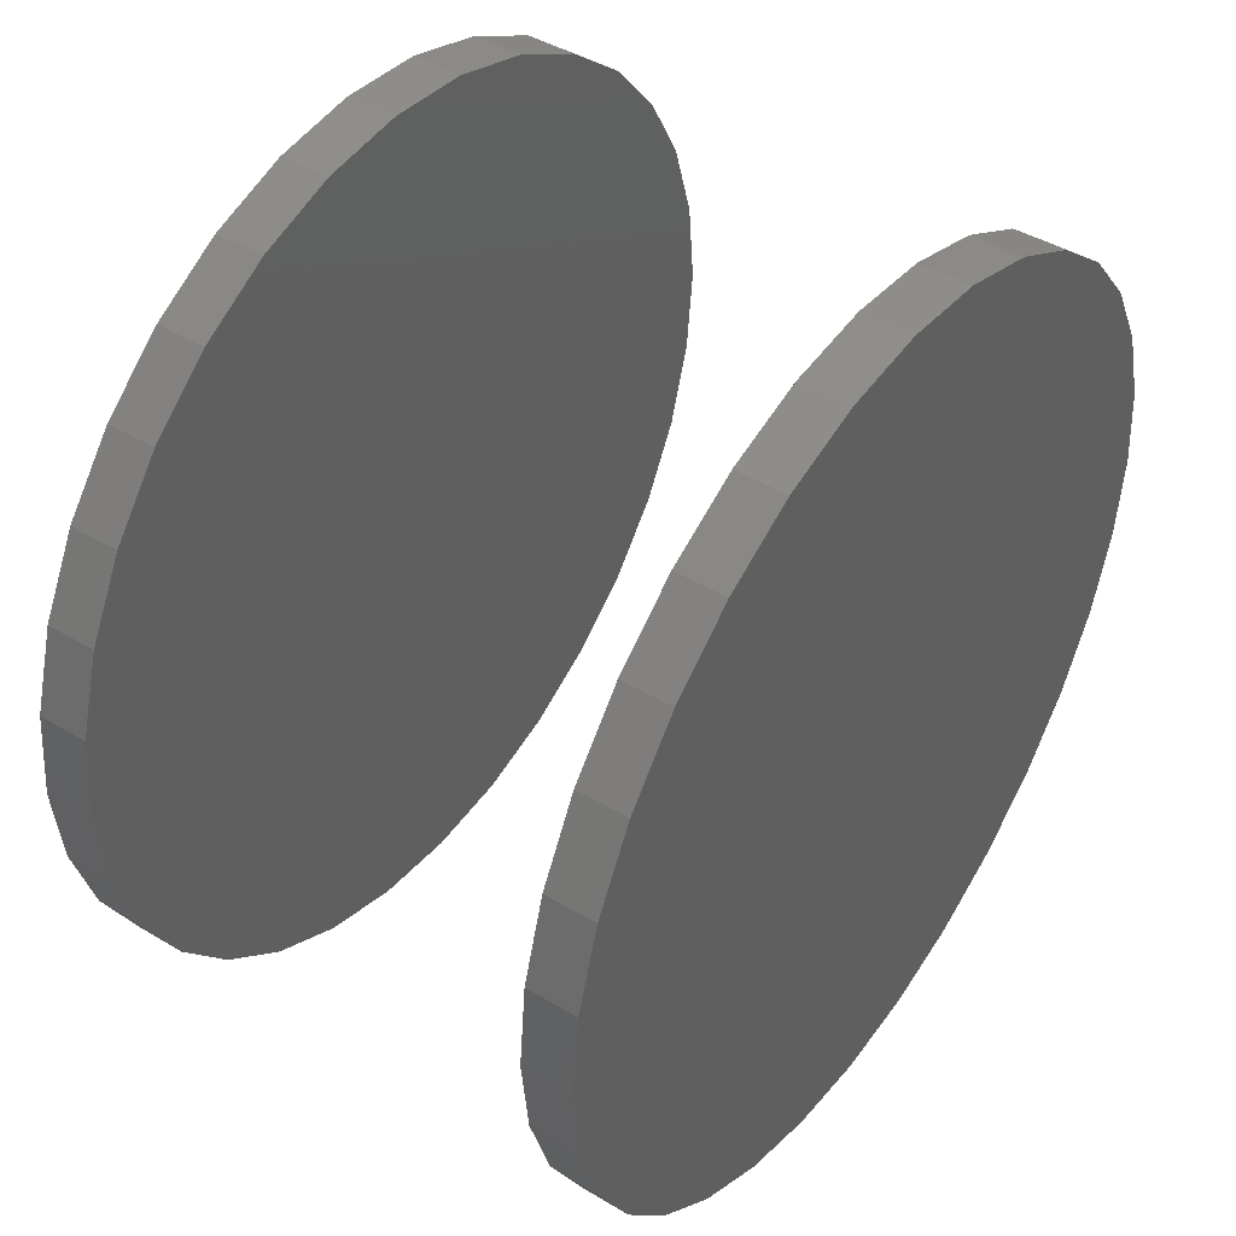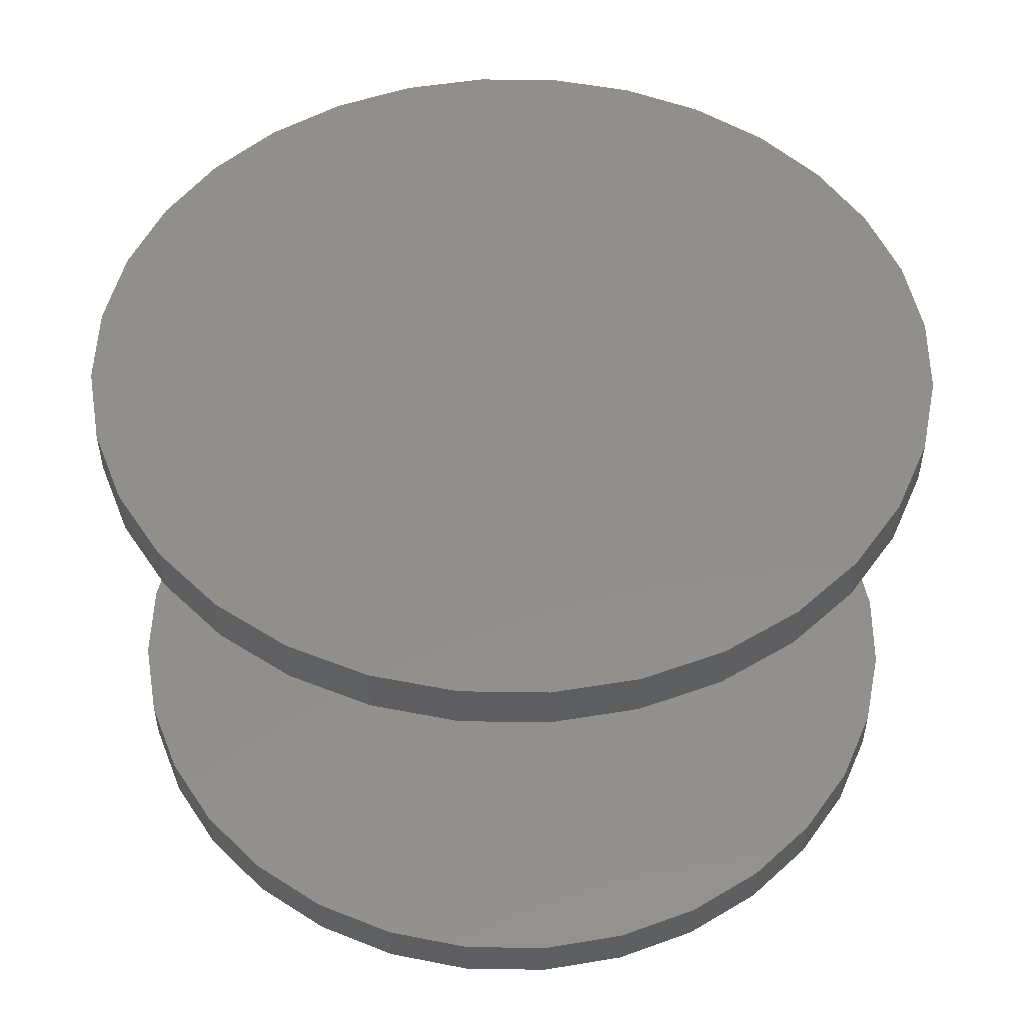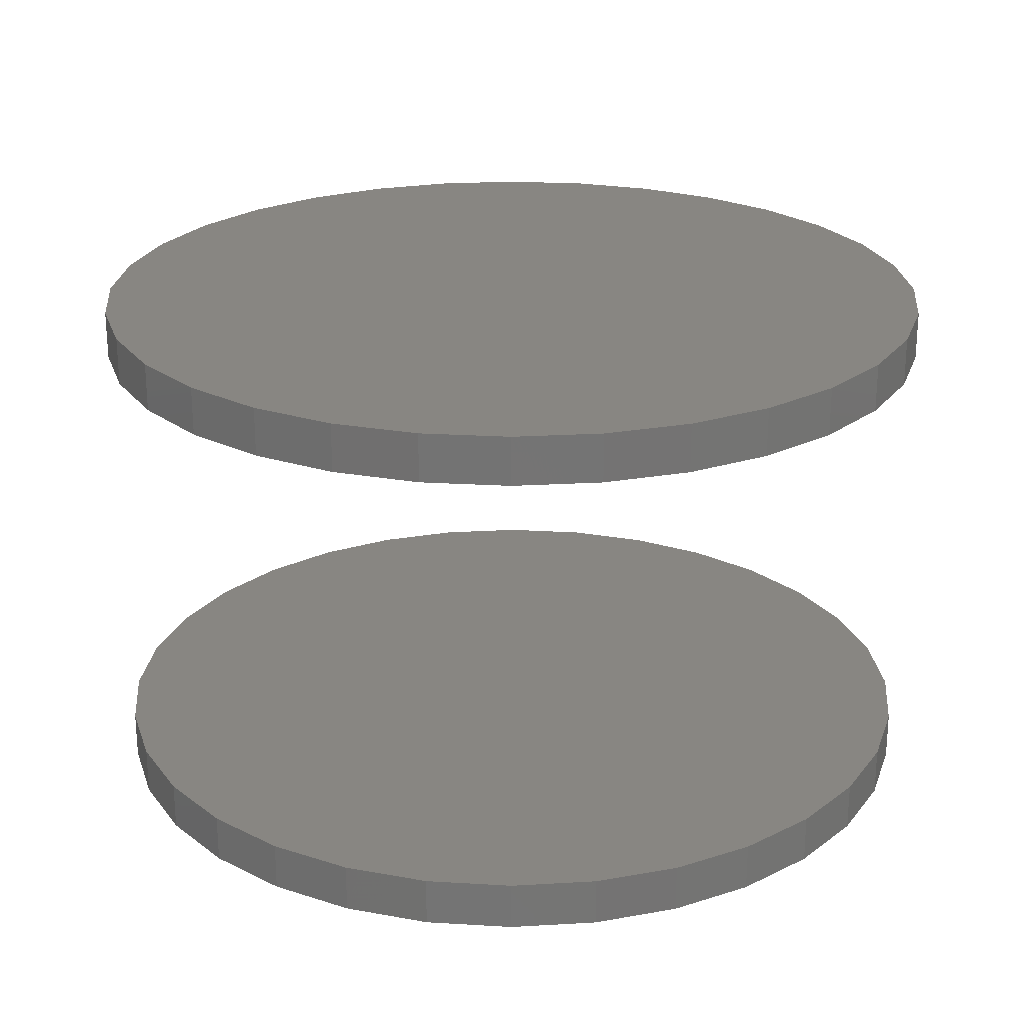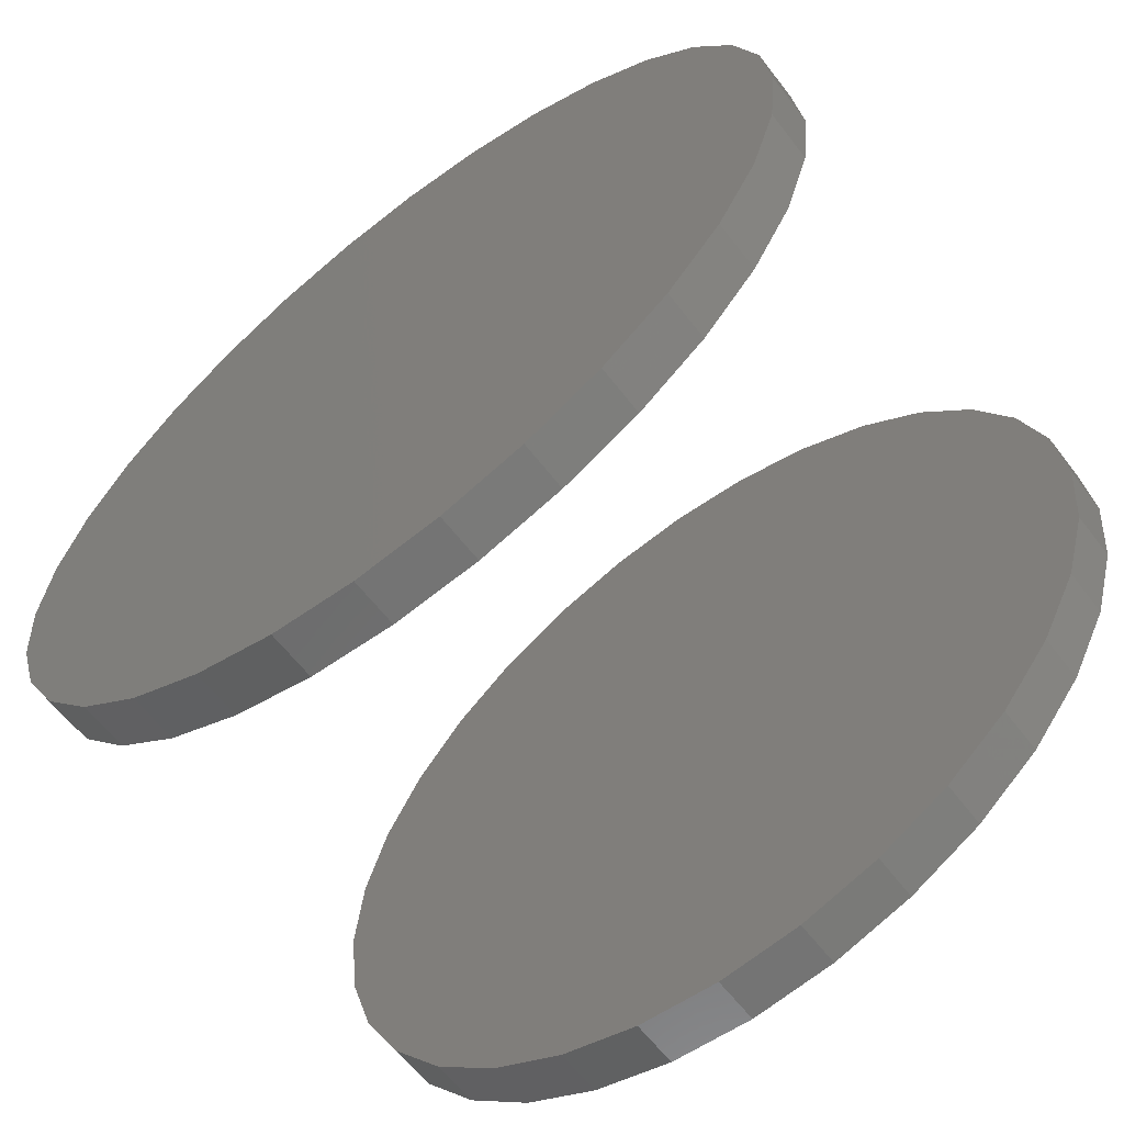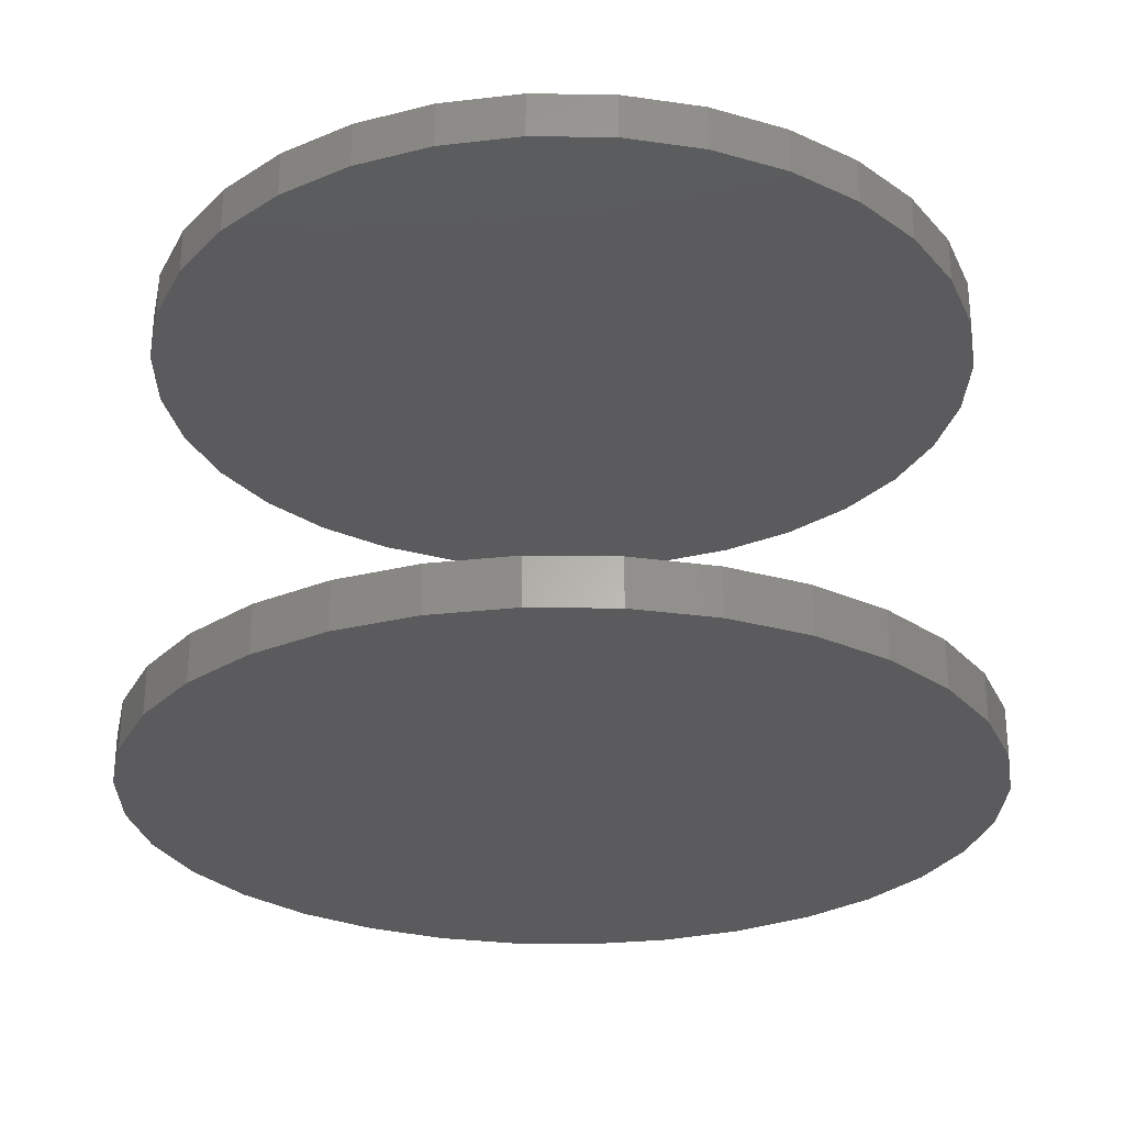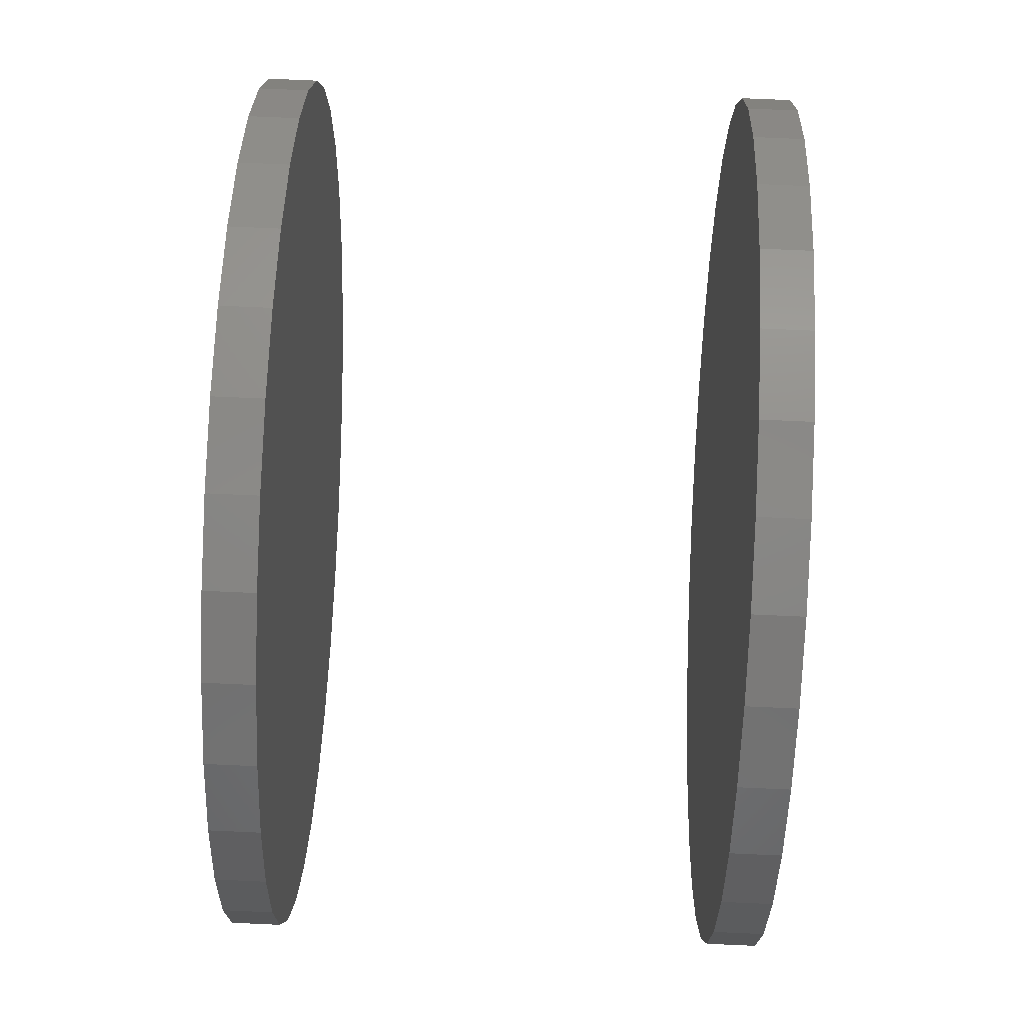
<metadata>
{"format":"stl","ext":"stl","renderer":"f3d","projection":"perspective","resolution":1024,"background":"white","views":[{"elev":44.4,"azim":125.0,"up":"+Y"},{"elev":50.4,"azim":85.3,"up":"+Z"},{"elev":23.5,"azim":-89.9,"up":"+Z"},{"elev":-62.6,"azim":-142.4,"up":"+Y"},{"elev":-27.1,"azim":105.7,"up":"+Z"},{"elev":78.1,"azim":-87.5,"up":"+Y"}]}
</metadata>
<code>
# stl→obj: 128 verts, 248 faces
v -0.625 7.734e-17 0.6875
v -0.625 7.734e-17 0.7578
v -0.6129 0.1232 0.6875
v -0.6129 0.1232 0.7578
v -0.5769 0.2417 0.6875
v -0.5769 0.2417 0.7578
v -0.5186 0.3509 0.6875
v -0.5186 0.3509 0.7578
v -0.44 0.4466 0.6875
v -0.44 0.4466 0.7578
v -0.3443 0.5251 0.6875
v -0.3443 0.5251 0.7578
v -0.2351 0.5835 0.6875
v -0.2351 0.5835 0.7578
v -0.1166 0.6194 0.6875
v -0.1166 0.6194 0.7578
v 0.006579 0.6316 0.6875
v 0.006579 0.6316 0.7578
v 0.1298 0.6194 0.6875
v 0.1298 0.6194 0.7578
v 0.2483 0.5835 0.6875
v 0.2483 0.5835 0.7578
v 0.3575 0.5251 0.6875
v 0.3575 0.5251 0.7578
v 0.4532 0.4466 0.6875
v 0.4532 0.4466 0.7578
v 0.5317 0.3509 0.6875
v 0.5317 0.3509 0.7578
v 0.5901 0.2417 0.6875
v 0.5901 0.2417 0.7578
v 0.626 0.1232 0.6875
v 0.626 0.1232 0.7578
v 0.6382 -1.547e-16 0.6875
v 0.6382 0 0.7578
v -0.625 7.734e-17 -0.007812
v -0.625 7.734e-17 0.0625
v -0.6129 0.1232 -0.007812
v -0.6129 0.1232 0.0625
v -0.5769 0.2417 -0.007812
v -0.5769 0.2417 0.0625
v -0.5186 0.3509 -0.007812
v -0.5186 0.3509 0.0625
v -0.44 0.4466 -0.007812
v -0.44 0.4466 0.0625
v -0.3443 0.5251 -0.007812
v -0.3443 0.5251 0.0625
v -0.2351 0.5835 -0.007812
v -0.2351 0.5835 0.0625
v -0.1166 0.6194 -0.007812
v -0.1166 0.6194 0.0625
v 0.006579 0.6316 -0.007812
v 0.006579 0.6316 0.0625
v 0.1298 0.6194 -0.007812
v 0.1298 0.6194 0.0625
v 0.2483 0.5835 -0.007812
v 0.2483 0.5835 0.0625
v 0.3575 0.5251 -0.007812
v 0.3575 0.5251 0.0625
v 0.4532 0.4466 -0.007812
v 0.4532 0.4466 0.0625
v 0.5317 0.3509 -0.007812
v 0.5317 0.3509 0.0625
v 0.5901 0.2417 -0.007812
v 0.5901 0.2417 0.0625
v 0.626 0.1232 -0.007812
v 0.626 0.1232 0.0625
v 0.6382 -1.547e-16 -0.007812
v 0.6382 0 0.0625
v 0.626 -0.1232 0.6875
v 0.626 -0.1232 0.7578
v 0.5901 -0.2417 0.6875
v 0.5901 -0.2417 0.7578
v 0.5317 -0.3509 0.6875
v 0.5317 -0.3509 0.7578
v 0.4532 -0.4466 0.6875
v 0.4532 -0.4466 0.7578
v 0.3575 -0.5251 0.6875
v 0.3575 -0.5251 0.7578
v 0.2483 -0.5835 0.6875
v 0.2483 -0.5835 0.7578
v 0.1298 -0.6194 0.6875
v 0.1298 -0.6194 0.7578
v 0.006579 -0.6316 0.6875
v 0.006579 -0.6316 0.7578
v -0.1166 -0.6194 0.6875
v -0.1166 -0.6194 0.7578
v -0.2351 -0.5835 0.6875
v -0.2351 -0.5835 0.7578
v -0.3443 -0.5251 0.6875
v -0.3443 -0.5251 0.7578
v -0.44 -0.4466 0.6875
v -0.44 -0.4466 0.7578
v -0.5186 -0.3509 0.6875
v -0.5186 -0.3509 0.7578
v -0.5769 -0.2417 0.6875
v -0.5769 -0.2417 0.7578
v -0.6129 -0.1232 0.6875
v -0.6129 -0.1232 0.7578
v 0.626 -0.1232 -0.007812
v 0.626 -0.1232 0.0625
v 0.5901 -0.2417 -0.007812
v 0.5901 -0.2417 0.0625
v 0.5317 -0.3509 -0.007812
v 0.5317 -0.3509 0.0625
v 0.4532 -0.4466 -0.007812
v 0.4532 -0.4466 0.0625
v 0.3575 -0.5251 -0.007812
v 0.3575 -0.5251 0.0625
v 0.2483 -0.5835 -0.007812
v 0.2483 -0.5835 0.0625
v 0.1298 -0.6194 -0.007812
v 0.1298 -0.6194 0.0625
v 0.006579 -0.6316 -0.007812
v 0.006579 -0.6316 0.0625
v -0.1166 -0.6194 -0.007812
v -0.1166 -0.6194 0.0625
v -0.2351 -0.5835 -0.007812
v -0.2351 -0.5835 0.0625
v -0.3443 -0.5251 -0.007812
v -0.3443 -0.5251 0.0625
v -0.44 -0.4466 -0.007812
v -0.44 -0.4466 0.0625
v -0.5186 -0.3509 -0.007812
v -0.5186 -0.3509 0.0625
v -0.5769 -0.2417 -0.007812
v -0.5769 -0.2417 0.0625
v -0.6129 -0.1232 -0.007812
v -0.6129 -0.1232 0.0625
f 1 2 3
f 3 2 4
f 3 4 5
f 5 4 6
f 5 6 7
f 7 6 8
f 7 8 9
f 9 8 10
f 9 10 11
f 11 10 12
f 11 12 13
f 13 12 14
f 13 14 15
f 15 14 16
f 15 16 17
f 17 16 18
f 17 18 19
f 19 18 20
f 19 20 21
f 21 20 22
f 21 22 23
f 23 22 24
f 23 24 25
f 25 24 26
f 25 26 27
f 27 26 28
f 27 28 29
f 29 28 30
f 29 30 31
f 31 30 32
f 31 32 33
f 33 32 34
f 35 36 37
f 37 36 38
f 37 38 39
f 39 38 40
f 39 40 41
f 41 40 42
f 41 42 43
f 43 42 44
f 43 44 45
f 45 44 46
f 45 46 47
f 47 46 48
f 47 48 49
f 49 48 50
f 49 50 51
f 51 50 52
f 51 52 53
f 53 52 54
f 53 54 55
f 55 54 56
f 55 56 57
f 57 56 58
f 57 58 59
f 59 58 60
f 59 60 61
f 61 60 62
f 61 62 63
f 63 62 64
f 63 64 65
f 65 64 66
f 65 66 67
f 67 66 68
f 33 34 69
f 69 34 70
f 69 70 71
f 71 70 72
f 71 72 73
f 73 72 74
f 73 74 75
f 75 74 76
f 75 76 77
f 77 76 78
f 77 78 79
f 79 78 80
f 79 80 81
f 81 80 82
f 81 82 83
f 83 82 84
f 83 84 85
f 85 84 86
f 85 86 87
f 87 86 88
f 87 88 89
f 89 88 90
f 89 90 91
f 91 90 92
f 91 92 93
f 93 92 94
f 93 94 95
f 95 94 96
f 95 96 97
f 97 96 98
f 97 98 1
f 1 98 2
f 67 68 99
f 99 68 100
f 99 100 101
f 101 100 102
f 101 102 103
f 103 102 104
f 103 104 105
f 105 104 106
f 105 106 107
f 107 106 108
f 107 108 109
f 109 108 110
f 109 110 111
f 111 110 112
f 111 112 113
f 113 112 114
f 113 114 115
f 115 114 116
f 115 116 117
f 117 116 118
f 117 118 119
f 119 118 120
f 119 120 121
f 121 120 122
f 121 122 123
f 123 122 124
f 123 124 125
f 125 124 126
f 125 126 127
f 127 126 128
f 127 128 35
f 35 128 36
f 50 54 52
f 54 50 56
f 56 50 48
f 56 48 58
f 58 48 46
f 58 46 60
f 60 46 44
f 60 44 62
f 62 44 42
f 62 42 64
f 64 42 40
f 64 40 66
f 66 40 38
f 66 38 68
f 68 38 36
f 68 36 100
f 100 36 128
f 100 128 102
f 102 128 126
f 102 126 104
f 104 126 124
f 104 124 106
f 106 124 122
f 106 122 108
f 108 122 120
f 108 120 110
f 110 120 118
f 110 118 112
f 112 118 116
f 112 116 114
f 17 19 15
f 83 85 81
f 81 85 87
f 81 87 79
f 79 87 89
f 79 89 77
f 77 89 91
f 77 91 75
f 75 91 93
f 75 93 73
f 73 93 95
f 73 95 71
f 71 95 97
f 71 97 69
f 69 97 1
f 69 1 33
f 33 1 3
f 33 3 31
f 31 3 5
f 31 5 29
f 29 5 7
f 29 7 27
f 27 7 9
f 27 9 25
f 25 9 11
f 25 11 23
f 23 11 13
f 23 13 21
f 21 13 15
f 21 15 19
f 51 53 49
f 113 115 111
f 111 115 117
f 111 117 109
f 109 117 119
f 109 119 107
f 107 119 121
f 107 121 105
f 105 121 123
f 105 123 103
f 103 123 125
f 103 125 101
f 101 125 127
f 101 127 99
f 99 127 35
f 99 35 67
f 67 35 37
f 67 37 65
f 65 37 39
f 65 39 63
f 63 39 41
f 63 41 61
f 61 41 43
f 61 43 59
f 59 43 45
f 59 45 57
f 57 45 47
f 57 47 55
f 55 47 49
f 55 49 53
f 16 20 18
f 20 16 22
f 22 16 14
f 22 14 24
f 24 14 12
f 24 12 26
f 26 12 10
f 26 10 28
f 28 10 8
f 28 8 30
f 30 8 6
f 30 6 32
f 32 6 4
f 32 4 34
f 34 4 2
f 34 2 70
f 70 2 98
f 70 98 72
f 72 98 96
f 72 96 74
f 74 96 94
f 74 94 76
f 76 94 92
f 76 92 78
f 78 92 90
f 78 90 80
f 80 90 88
f 80 88 82
f 82 88 86
f 82 86 84

</code>
